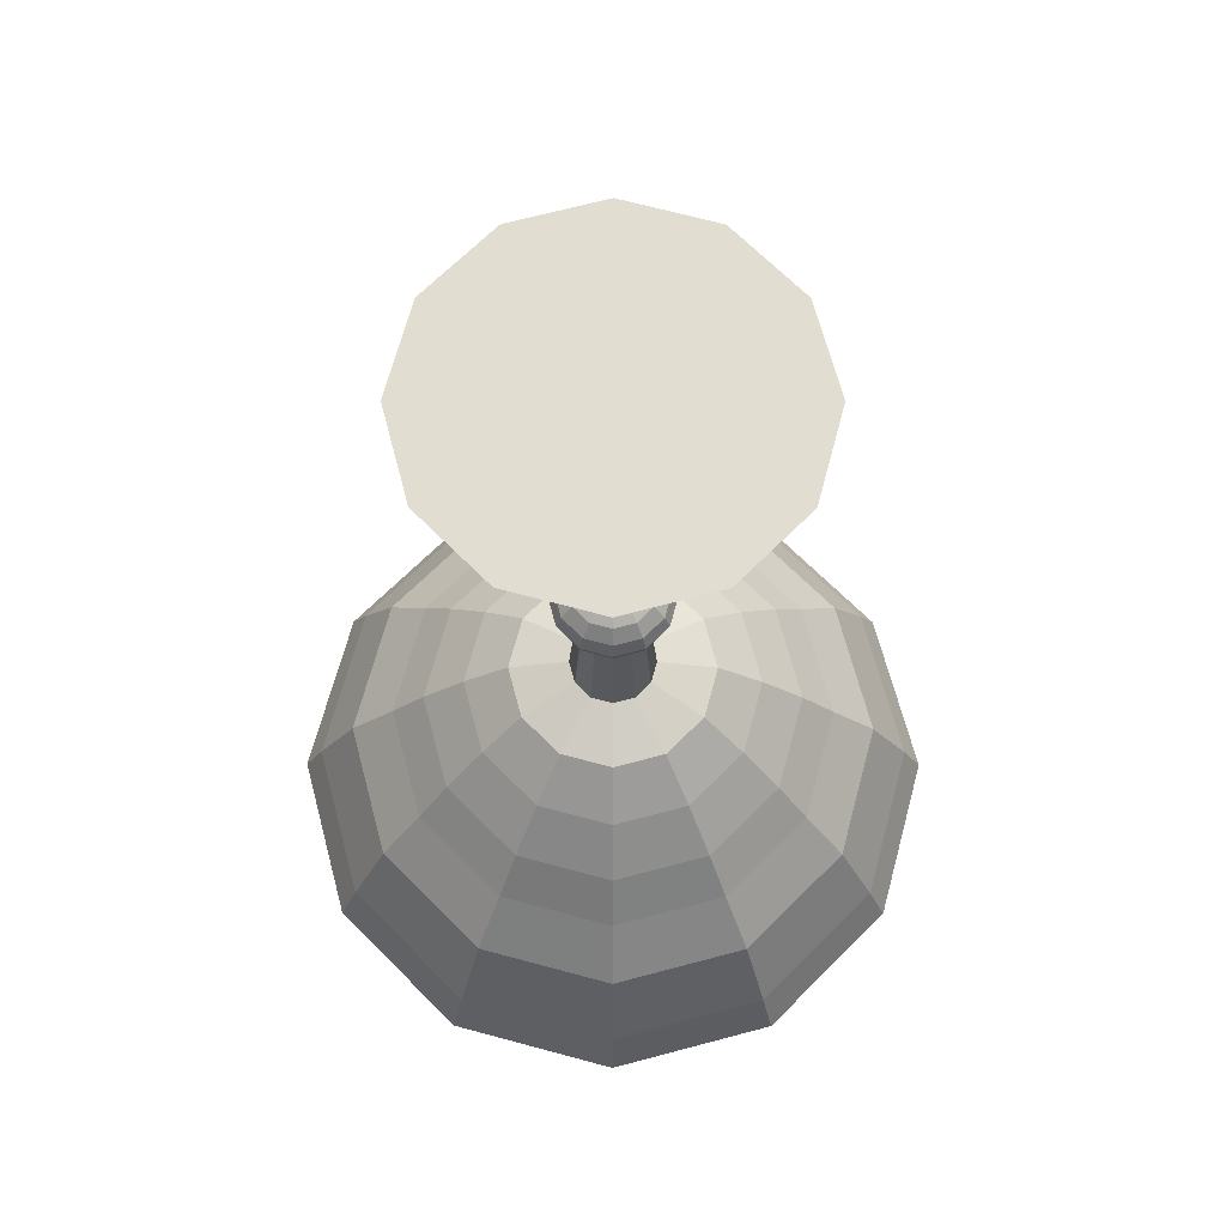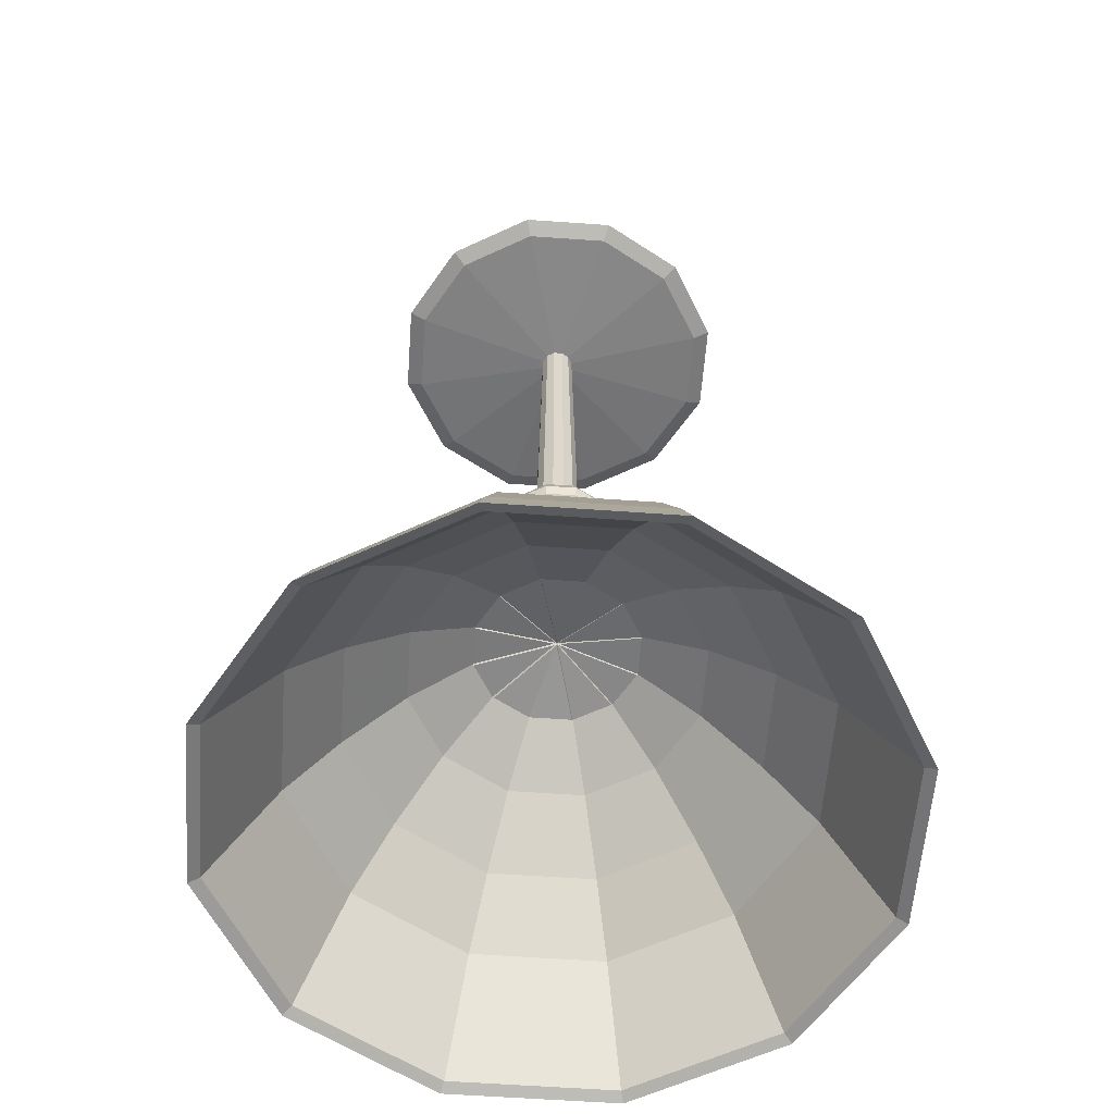
<metadata>
{"format":"obj","ext":"obj","renderer":"f3d","projection":"perspective","resolution":1024,"background":"white","views":[{"elev":68.5,"azim":-89.9,"up":"+Z"},{"elev":-58.5,"azim":160.8,"up":"+Z"}]}
</metadata>
<code>
v -0.2195 -0.1267 0.7285
v 0.003483 0.002009 0.7285
v 0.004023 -8.149e-07 0.7285
v -0.2535 -8.149e-07 0.7285
v -0.1986 -0.1147 0.7171
v -0.2294 -8.149e-07 0.7171
v -0.02091 -0.01207 0.7019
v -0.02414 -8.149e-07 0.7019
v -0.02788 -0.0161 0.2078
v -0.03219 -8.149e-07 0.2078
v -0.04182 -0.02414 0.204
v -0.04829 -8.149e-07 0.204
v -0.05227 -0.03018 0.1964
v -0.06036 -8.149e-07 0.1964
v -0.06621 -0.03822 0.1774
v -0.07645 -8.149e-07 0.1774
v -0.07318 -0.04225 0.1584
v -0.0845 -8.149e-07 0.1584
v -0.06969 -0.04024 0.1432
v -0.08048 -8.149e-07 0.1432
v -0.05576 -0.03219 0.1318
v -0.06438 -8.149e-07 0.1318
v -0.03833 -0.02213 0.128
v -0.04426 -8.149e-07 0.128
v -0.05227 -0.03018 -0.08479
v -0.06036 -8.149e-07 -0.08479
v -0.1255 -0.07243 -0.1076
v -0.1449 -8.149e-07 -0.1076
v -0.1812 -0.1046 -0.1646
v -0.2092 -8.149e-07 -0.1646
v -0.2335 -0.1348 -0.2292
v -0.2696 -8.149e-07 -0.2292
v -0.2753 -0.1589 -0.29
v -0.3179 -8.149e-07 -0.29
v -0.3311 -0.1911 -0.366
v -0.3823 -8.149e-07 -0.366
v -0.3798 -0.2193 -0.4724
v -0.4386 -8.149e-07 -0.4724
v -0.4042 -0.2334 -0.5332
v -0.4668 -8.149e-07 -0.5332
v -0.3903 -0.2253 -0.5256
v -0.4507 -8.149e-07 -0.5256
v -0.3136 -0.1811 -0.3698
v -0.3622 -8.149e-07 -0.3698
v -0.2509 -0.1449 -0.2824
v -0.2897 -8.149e-07 -0.2824
v -0.1777 -0.1026 -0.2026
v -0.2052 -8.149e-07 -0.2026
v -0.1011 -0.05834 -0.1456
v -0.1167 -8.149e-07 -0.1456
v -1.003e-06 -8.149e-07 -0.1266
v -0.1172 -8.149e-07 -0.1424
v -0.0005176 -8.149e-07 -0.1234
v 0.000517 -8.149e-07 -0.1298
v -0.1162 -8.149e-07 -0.1488
v -0.1267 -0.2195 0.7285
v 0.002008 0.003483 0.7285
v -0.1147 -0.1986 0.7171
v -0.01207 -0.02091 0.7019
v -0.0161 -0.02788 0.2078
v -0.02414 -0.04182 0.204
v -0.03018 -0.05227 0.1964
v -0.03822 -0.06621 0.1774
v -0.04225 -0.07318 0.1584
v -0.04024 -0.06969 0.1432
v -0.03219 -0.05576 0.1318
v -0.02213 -0.03833 0.128
v -0.03018 -0.05227 -0.08479
v -0.07243 -0.1255 -0.1076
v -0.1046 -0.1812 -0.1646
v -0.1348 -0.2335 -0.2292
v -0.1589 -0.2753 -0.29
v -0.1911 -0.3311 -0.366
v -0.2193 -0.3798 -0.4724
v -0.2334 -0.4042 -0.5332
v -0.2253 -0.3903 -0.5256
v -0.1811 -0.3136 -0.3698
v -0.1449 -0.2509 -0.2824
v -0.1026 -0.1777 -0.2026
v -0.05834 -0.1011 -0.1456
v -0.1017 -0.05834 -0.1424
v -0.0005947 -8.149e-07 -0.1234
v 0.000594 -8.149e-07 -0.1298
v -0.1005 -0.05834 -0.1488
v -1.003e-06 -0.2535 0.7285
v -1.003e-06 0.004023 0.7285
v -1.003e-06 -0.2294 0.7171
v -1.003e-06 -0.02414 0.7019
v -1.003e-06 -0.03219 0.2078
v -1.003e-06 -0.04829 0.204
v -1.003e-06 -0.06036 0.1964
v -1.003e-06 -0.07645 0.1774
v -1.003e-06 -0.0845 0.1584
v -1.003e-06 -0.08048 0.1432
v -1.003e-06 -0.06438 0.1318
v -1.003e-06 -0.04426 0.128
v -1.003e-06 -0.06036 -0.08479
v -1.003e-06 -0.1449 -0.1076
v -1.003e-06 -0.2092 -0.1646
v -1.003e-06 -0.2696 -0.2292
v -1.003e-06 -0.3179 -0.29
v -1.003e-06 -0.3823 -0.366
v -1.003e-06 -0.4386 -0.4724
v -1.003e-06 -0.4668 -0.5332
v -1.003e-06 -0.4507 -0.5256
v -1.003e-06 -0.3622 -0.3698
v -1.003e-06 -0.2897 -0.2824
v -1.003e-06 -0.2052 -0.2026
v -1.003e-06 -0.1167 -0.1456
v -0.05934 -0.1011 -0.1425
v -0.0009971 -8.149e-07 -0.1235
v 0.0009964 -8.149e-07 -0.1297
v -0.05735 -0.1011 -0.1487
v 0.1268 -0.2195 0.7285
v -0.002009 0.003483 0.7285
v 0.1147 -0.1986 0.7171
v 0.01207 -0.02091 0.7019
v 0.01609 -0.02788 0.2078
v 0.02414 -0.04182 0.204
v 0.03018 -0.05227 0.1964
v 0.03822 -0.06621 0.1774
v 0.04225 -0.07318 0.1584
v 0.04024 -0.06969 0.1432
v 0.03219 -0.05576 0.1318
v 0.02213 -0.03833 0.128
v 0.03018 -0.05227 -0.08479
v 0.07243 -0.1255 -0.1076
v 0.1046 -0.1812 -0.1646
v 0.1348 -0.2335 -0.2292
v 0.1589 -0.2753 -0.29
v 0.1911 -0.3311 -0.366
v 0.2193 -0.3798 -0.4724
v 0.2334 -0.4042 -0.5332
v 0.2253 -0.3903 -0.5256
v 0.1811 -0.3136 -0.3698
v 0.1449 -0.2509 -0.2824
v 0.1026 -0.1777 -0.2026
v 0.05835 -0.1011 -0.1456
v -0.003219 -0.1167 -0.1456
v -0.003219 -8.149e-07 -0.1266
v 0.003218 -8.149e-07 -0.1266
v 0.003218 -0.1167 -0.1456
v 0.2195 -0.1268 0.7285
v -0.003483 0.002009 0.7285
v 0.1986 -0.1147 0.7171
v 0.02091 -0.01207 0.7019
v 0.02788 -0.0161 0.2078
v 0.04182 -0.02414 0.204
v 0.05227 -0.03018 0.1964
v 0.06621 -0.03822 0.1774
v 0.07318 -0.04225 0.1584
v 0.06969 -0.04024 0.1432
v 0.05576 -0.03219 0.1318
v 0.03833 -0.02213 0.128
v 0.05227 -0.03018 -0.08479
v 0.1255 -0.07243 -0.1076
v 0.1812 -0.1046 -0.1646
v 0.2335 -0.1348 -0.2292
v 0.2753 -0.1589 -0.29
v 0.3311 -0.1911 -0.366
v 0.3798 -0.2193 -0.4724
v 0.4042 -0.2334 -0.5332
v 0.3903 -0.2253 -0.5256
v 0.3136 -0.1811 -0.3698
v 0.2509 -0.1449 -0.2824
v 0.1777 -0.1026 -0.2026
v 0.1011 -0.05834 -0.1456
v 0.05735 -0.1011 -0.1487
v -0.0009971 -8.149e-07 -0.1297
v 0.0009964 -8.149e-07 -0.1235
v 0.05935 -0.1011 -0.1425
v 0.2535 -8.149e-07 0.7285
v -0.004024 -8.149e-07 0.7285
v 0.2294 -8.149e-07 0.7171
v 0.02414 -8.149e-07 0.7019
v 0.03219 -8.149e-07 0.2078
v 0.04829 -8.149e-07 0.204
v 0.06036 -8.149e-07 0.1964
v 0.07645 -8.149e-07 0.1774
v 0.0845 -8.149e-07 0.1584
v 0.08048 -8.149e-07 0.1432
v 0.06438 -8.149e-07 0.1318
v 0.04426 -8.149e-07 0.128
v 0.06036 -8.149e-07 -0.08479
v 0.1449 -8.149e-07 -0.1076
v 0.2092 -8.149e-07 -0.1646
v 0.2696 -8.149e-07 -0.2292
v 0.3179 -8.149e-07 -0.29
v 0.3823 -8.149e-07 -0.366
v 0.4386 -8.149e-07 -0.4724
v 0.4668 -8.149e-07 -0.5332
v 0.4507 -8.149e-07 -0.5256
v 0.3621 -8.149e-07 -0.3698
v 0.2897 -8.149e-07 -0.2824
v 0.2052 -8.149e-07 -0.2026
v 0.1167 -8.149e-07 -0.1456
v 0.1005 -0.05834 -0.1488
v -0.0005947 -8.149e-07 -0.1298
v 0.000594 -8.149e-07 -0.1234
v 0.1017 -0.05834 -0.1424
v 0.2195 0.1267 0.7285
v -0.003483 -0.002009 0.7285
v 0.1986 0.1147 0.7171
v 0.02091 0.01207 0.7019
v 0.02788 0.01609 0.2078
v 0.04182 0.02414 0.204
v 0.05227 0.03018 0.1964
v 0.06621 0.03822 0.1774
v 0.07318 0.04225 0.1584
v 0.06969 0.04024 0.1432
v 0.05576 0.03219 0.1318
v 0.03833 0.02214 0.128
v 0.05227 0.03018 -0.08479
v 0.1255 0.07243 -0.1076
v 0.1812 0.1046 -0.1646
v 0.2335 0.1348 -0.2292
v 0.2753 0.1589 -0.29
v 0.3311 0.1911 -0.366
v 0.3798 0.2193 -0.4724
v 0.4042 0.2334 -0.5332
v 0.3903 0.2253 -0.5256
v 0.3136 0.1811 -0.3698
v 0.2509 0.1449 -0.2824
v 0.1777 0.1026 -0.2026
v 0.1011 0.05835 -0.1456
v 0.1162 -8.149e-07 -0.1488
v -0.0005176 -8.149e-07 -0.1298
v 0.000517 -8.149e-07 -0.1234
v 0.1172 -8.149e-07 -0.1424
v 0.1268 0.2195 0.7285
v -0.002009 -0.003483 0.7285
v 0.1147 0.1986 0.7171
v 0.01207 0.02091 0.7019
v 0.01609 0.02788 0.2078
v 0.02414 0.04182 0.204
v 0.03018 0.05227 0.1964
v 0.03822 0.06621 0.1774
v 0.04225 0.07318 0.1584
v 0.04024 0.06969 0.1432
v 0.03219 0.05576 0.1318
v 0.02213 0.03833 0.128
v 0.03018 0.05227 -0.08479
v 0.07243 0.1255 -0.1076
v 0.1046 0.1812 -0.1646
v 0.1348 0.2335 -0.2292
v 0.1589 0.2753 -0.29
v 0.1911 0.3311 -0.366
v 0.2193 0.3798 -0.4724
v 0.2334 0.4042 -0.5332
v 0.2253 0.3903 -0.5256
v 0.1811 0.3136 -0.3698
v 0.1449 0.2509 -0.2824
v 0.1026 0.1777 -0.2026
v 0.05835 0.1011 -0.1456
v 0.1005 0.05835 -0.1488
v 0.1017 0.05835 -0.1424
v -1.003e-06 0.2535 0.7285
v -1.003e-06 -0.004024 0.7285
v -1.003e-06 0.2294 0.7171
v -1.003e-06 0.02414 0.7019
v -1.003e-06 0.03219 0.2078
v -1.003e-06 0.04829 0.204
v -1.003e-06 0.06036 0.1964
v -1.003e-06 0.07645 0.1774
v -1.003e-06 0.0845 0.1584
v -1.003e-06 0.08048 0.1432
v -1.003e-06 0.06438 0.1318
v -1.003e-06 0.04426 0.128
v -1.003e-06 0.06036 -0.08479
v -1.003e-06 0.1449 -0.1076
v -1.003e-06 0.2092 -0.1646
v -1.003e-06 0.2696 -0.2292
v -1.003e-06 0.3179 -0.29
v -1.003e-06 0.3823 -0.366
v -1.003e-06 0.4386 -0.4724
v -1.003e-06 0.4668 -0.5332
v -1.003e-06 0.4507 -0.5256
v -1.003e-06 0.3621 -0.3698
v -1.003e-06 0.2897 -0.2824
v -1.003e-06 0.2052 -0.2026
v -1.003e-06 0.1167 -0.1456
v 0.05735 0.1011 -0.1487
v 0.05935 0.1011 -0.1425
v -0.1267 0.2195 0.7285
v 0.002008 -0.003483 0.7285
v -0.1147 0.1986 0.7171
v -0.01207 0.02091 0.7019
v -0.0161 0.02788 0.2078
v -0.02414 0.04182 0.204
v -0.03018 0.05227 0.1964
v -0.03822 0.06621 0.1774
v -0.04225 0.07318 0.1584
v -0.04024 0.06969 0.1432
v -0.03219 0.05576 0.1318
v -0.02213 0.03833 0.128
v -0.03018 0.05227 -0.08479
v -0.07243 0.1255 -0.1076
v -0.1046 0.1812 -0.1646
v -0.1348 0.2335 -0.2292
v -0.1589 0.2753 -0.29
v -0.1911 0.3311 -0.366
v -0.2193 0.3798 -0.4724
v -0.2334 0.4042 -0.5332
v -0.2253 0.3903 -0.5256
v -0.1811 0.3136 -0.3698
v -0.1449 0.2509 -0.2824
v -0.1026 0.1777 -0.2026
v -0.05834 0.1011 -0.1456
v -0.003219 0.1167 -0.1456
v 0.003218 0.1167 -0.1456
v -0.2195 0.1268 0.7285
v 0.003483 -0.002009 0.7285
v -0.1986 0.1147 0.7171
v -0.02091 0.01207 0.7019
v -0.02788 0.01609 0.2078
v -0.04182 0.02414 0.204
v -0.05227 0.03018 0.1964
v -0.06621 0.03822 0.1774
v -0.07318 0.04225 0.1584
v -0.06969 0.04024 0.1432
v -0.05576 0.03219 0.1318
v -0.03833 0.02214 0.128
v -0.05227 0.03018 -0.08479
v -0.1255 0.07243 -0.1076
v -0.1812 0.1046 -0.1646
v -0.2335 0.1348 -0.2292
v -0.2753 0.1589 -0.29
v -0.3311 0.1911 -0.366
v -0.3798 0.2193 -0.4724
v -0.4042 0.2334 -0.5332
v -0.3903 0.2253 -0.5256
v -0.3136 0.1811 -0.3698
v -0.2509 0.1449 -0.2824
v -0.1777 0.1026 -0.2026
v -0.1011 0.05835 -0.1456
v -0.05934 0.1011 -0.1425
v -0.05735 0.1011 -0.1487
v -0.1017 0.05835 -0.1424
v -0.1005 0.05835 -0.1488
f 1 2 3
f 4 1 3
f 5 1 4
f 6 5 4
f 7 5 6
f 8 7 6
f 9 7 8
f 10 9 8
f 11 9 10
f 12 11 10
f 13 11 12
f 14 13 12
f 15 13 14
f 16 15 14
f 17 15 16
f 18 17 16
f 19 17 18
f 20 19 18
f 21 19 20
f 22 21 20
f 23 21 22
f 24 23 22
f 25 23 24
f 26 25 24
f 27 25 26
f 28 27 26
f 29 27 28
f 30 29 28
f 31 29 30
f 32 31 30
f 33 31 32
f 34 33 32
f 35 33 34
f 36 35 34
f 37 35 36
f 38 37 36
f 39 37 38
f 40 39 38
f 41 39 40
f 42 41 40
f 43 41 42
f 44 43 42
f 45 43 44
f 46 45 44
f 47 45 46
f 48 47 46
f 49 47 48
f 50 49 48
f 51 49 50
f 52 53 54
f 54 55 52
f 56 57 2
f 1 56 2
f 58 56 1
f 5 58 1
f 59 58 5
f 7 59 5
f 60 59 7
f 9 60 7
f 61 60 9
f 11 61 9
f 62 61 11
f 13 62 11
f 63 62 13
f 15 63 13
f 64 63 15
f 17 64 15
f 65 64 17
f 19 65 17
f 66 65 19
f 21 66 19
f 67 66 21
f 23 67 21
f 68 67 23
f 25 68 23
f 69 68 25
f 27 69 25
f 70 69 27
f 29 70 27
f 71 70 29
f 31 71 29
f 72 71 31
f 33 72 31
f 73 72 33
f 35 73 33
f 74 73 35
f 37 74 35
f 75 74 37
f 39 75 37
f 76 75 39
f 41 76 39
f 77 76 41
f 43 77 41
f 78 77 43
f 45 78 43
f 79 78 45
f 47 79 45
f 80 79 47
f 49 80 47
f 51 80 49
f 81 82 83
f 83 84 81
f 85 86 57
f 56 85 57
f 87 85 56
f 58 87 56
f 88 87 58
f 59 88 58
f 89 88 59
f 60 89 59
f 90 89 60
f 61 90 60
f 91 90 61
f 62 91 61
f 92 91 62
f 63 92 62
f 93 92 63
f 64 93 63
f 94 93 64
f 65 94 64
f 95 94 65
f 66 95 65
f 96 95 66
f 67 96 66
f 97 96 67
f 68 97 67
f 98 97 68
f 69 98 68
f 99 98 69
f 70 99 69
f 100 99 70
f 71 100 70
f 101 100 71
f 72 101 71
f 102 101 72
f 73 102 72
f 103 102 73
f 74 103 73
f 104 103 74
f 75 104 74
f 105 104 75
f 76 105 75
f 106 105 76
f 77 106 76
f 107 106 77
f 78 107 77
f 108 107 78
f 79 108 78
f 109 108 79
f 80 109 79
f 51 109 80
f 112 111 110
f 112 113 110
f 114 115 86
f 85 114 86
f 116 114 85
f 87 116 85
f 117 116 87
f 88 117 87
f 118 117 88
f 89 118 88
f 119 118 89
f 90 119 89
f 120 119 90
f 91 120 90
f 121 120 91
f 92 121 91
f 122 121 92
f 93 122 92
f 123 122 93
f 94 123 93
f 124 123 94
f 95 124 94
f 125 124 95
f 96 125 95
f 126 125 96
f 97 126 96
f 127 126 97
f 98 127 97
f 128 127 98
f 99 128 98
f 129 128 99
f 100 129 99
f 130 129 100
f 101 130 100
f 131 130 101
f 102 131 101
f 132 131 102
f 103 132 102
f 133 132 103
f 104 133 103
f 134 133 104
f 105 134 104
f 135 134 105
f 106 135 105
f 136 135 106
f 107 136 106
f 137 136 107
f 108 137 107
f 138 137 108
f 109 138 108
f 51 138 109
f 139 140 141
f 139 142 141
f 143 144 115
f 114 143 115
f 145 143 114
f 116 145 114
f 146 145 116
f 117 146 116
f 147 146 117
f 118 147 117
f 148 147 118
f 119 148 118
f 149 148 119
f 120 149 119
f 150 149 120
f 121 150 120
f 151 150 121
f 122 151 121
f 152 151 122
f 123 152 122
f 153 152 123
f 124 153 123
f 154 153 124
f 125 154 124
f 155 154 125
f 126 155 125
f 156 155 126
f 127 156 126
f 157 156 127
f 128 157 127
f 158 157 128
f 129 158 128
f 159 158 129
f 130 159 129
f 160 159 130
f 131 160 130
f 161 160 131
f 132 161 131
f 162 161 132
f 133 162 132
f 163 162 133
f 134 163 133
f 164 163 134
f 135 164 134
f 165 164 135
f 136 165 135
f 166 165 136
f 137 166 136
f 167 166 137
f 138 167 137
f 51 167 138
f 168 169 170
f 168 171 170
f 172 173 144
f 143 172 144
f 174 172 143
f 145 174 143
f 175 174 145
f 146 175 145
f 176 175 146
f 147 176 146
f 177 176 147
f 148 177 147
f 178 177 148
f 149 178 148
f 179 178 149
f 150 179 149
f 180 179 150
f 151 180 150
f 181 180 151
f 152 181 151
f 182 181 152
f 153 182 152
f 183 182 153
f 154 183 153
f 184 183 154
f 155 184 154
f 185 184 155
f 156 185 155
f 186 185 156
f 157 186 156
f 187 186 157
f 158 187 157
f 188 187 158
f 159 188 158
f 189 188 159
f 160 189 159
f 190 189 160
f 161 190 160
f 191 190 161
f 162 191 161
f 192 191 162
f 163 192 162
f 193 192 163
f 164 193 163
f 194 193 164
f 165 194 164
f 195 194 165
f 166 195 165
f 196 195 166
f 167 196 166
f 51 196 167
f 197 198 199
f 199 200 197
f 201 202 173
f 172 201 173
f 203 201 172
f 174 203 172
f 204 203 174
f 175 204 174
f 205 204 175
f 176 205 175
f 206 205 176
f 177 206 176
f 207 206 177
f 178 207 177
f 208 207 178
f 179 208 178
f 209 208 179
f 180 209 179
f 210 209 180
f 181 210 180
f 211 210 181
f 182 211 181
f 212 211 182
f 183 212 182
f 213 212 183
f 184 213 183
f 214 213 184
f 185 214 184
f 215 214 185
f 186 215 185
f 216 215 186
f 187 216 186
f 217 216 187
f 188 217 187
f 218 217 188
f 189 218 188
f 219 218 189
f 190 219 189
f 220 219 190
f 191 220 190
f 221 220 191
f 192 221 191
f 222 221 192
f 193 222 192
f 223 222 193
f 194 223 193
f 224 223 194
f 195 224 194
f 225 224 195
f 196 225 195
f 51 225 196
f 228 227 226
f 226 229 228
f 230 231 202
f 201 230 202
f 232 230 201
f 203 232 201
f 233 232 203
f 204 233 203
f 234 233 204
f 205 234 204
f 235 234 205
f 206 235 205
f 236 235 206
f 207 236 206
f 237 236 207
f 208 237 207
f 238 237 208
f 209 238 208
f 239 238 209
f 210 239 209
f 240 239 210
f 211 240 210
f 241 240 211
f 212 241 211
f 242 241 212
f 213 242 212
f 243 242 213
f 214 243 213
f 244 243 214
f 215 244 214
f 245 244 215
f 216 245 215
f 246 245 216
f 217 246 216
f 247 246 217
f 218 247 217
f 248 247 218
f 219 248 218
f 249 248 219
f 220 249 219
f 250 249 220
f 221 250 220
f 251 250 221
f 222 251 221
f 252 251 222
f 223 252 222
f 253 252 223
f 224 253 223
f 254 253 224
f 225 254 224
f 51 254 225
f 199 198 255
f 255 256 199
f 257 258 231
f 230 257 231
f 259 257 230
f 232 259 230
f 260 259 232
f 233 260 232
f 261 260 233
f 234 261 233
f 262 261 234
f 235 262 234
f 263 262 235
f 236 263 235
f 264 263 236
f 237 264 236
f 265 264 237
f 238 265 237
f 266 265 238
f 239 266 238
f 267 266 239
f 240 267 239
f 268 267 240
f 241 268 240
f 269 268 241
f 242 269 241
f 270 269 242
f 243 270 242
f 271 270 243
f 244 271 243
f 272 271 244
f 245 272 244
f 273 272 245
f 246 273 245
f 274 273 246
f 247 274 246
f 275 274 247
f 248 275 247
f 276 275 248
f 249 276 248
f 277 276 249
f 250 277 249
f 278 277 250
f 251 278 250
f 279 278 251
f 252 279 251
f 280 279 252
f 253 280 252
f 281 280 253
f 254 281 253
f 51 281 254
f 282 169 170
f 170 283 282
f 284 285 258
f 257 284 258
f 286 284 257
f 259 286 257
f 287 286 259
f 260 287 259
f 288 287 260
f 261 288 260
f 289 288 261
f 262 289 261
f 290 289 262
f 263 290 262
f 291 290 263
f 264 291 263
f 292 291 264
f 265 292 264
f 293 292 265
f 266 293 265
f 294 293 266
f 267 294 266
f 295 294 267
f 268 295 267
f 296 295 268
f 269 296 268
f 297 296 269
f 270 297 269
f 298 297 270
f 271 298 270
f 299 298 271
f 272 299 271
f 300 299 272
f 273 300 272
f 301 300 273
f 274 301 273
f 302 301 274
f 275 302 274
f 303 302 275
f 276 303 275
f 304 303 276
f 277 304 276
f 305 304 277
f 278 305 277
f 306 305 278
f 279 306 278
f 307 306 279
f 280 307 279
f 308 307 280
f 281 308 280
f 51 308 281
f 309 140 141
f 141 310 309
f 311 312 285
f 284 311 285
f 313 311 284
f 286 313 284
f 314 313 286
f 287 314 286
f 315 314 287
f 288 315 287
f 316 315 288
f 289 316 288
f 317 316 289
f 290 317 289
f 318 317 290
f 291 318 290
f 319 318 291
f 292 319 291
f 320 319 292
f 293 320 292
f 321 320 293
f 294 321 293
f 322 321 294
f 295 322 294
f 323 322 295
f 296 323 295
f 324 323 296
f 297 324 296
f 325 324 297
f 298 325 297
f 326 325 298
f 299 326 298
f 327 326 299
f 300 327 299
f 328 327 300
f 301 328 300
f 329 328 301
f 302 329 301
f 330 329 302
f 303 330 302
f 331 330 303
f 304 331 303
f 332 331 304
f 305 332 304
f 333 332 305
f 306 333 305
f 334 333 306
f 307 334 306
f 335 334 307
f 308 335 307
f 51 335 308
f 112 111 336
f 112 337 336
f 4 3 312
f 311 4 312
f 6 4 311
f 313 6 311
f 8 6 313
f 314 8 313
f 10 8 314
f 315 10 314
f 12 10 315
f 316 12 315
f 14 12 316
f 317 14 316
f 16 14 317
f 318 16 317
f 18 16 318
f 319 18 318
f 20 18 319
f 320 20 319
f 22 20 320
f 321 22 320
f 24 22 321
f 322 24 321
f 26 24 322
f 323 26 322
f 28 26 323
f 324 28 323
f 30 28 324
f 325 30 324
f 32 30 325
f 326 32 325
f 34 32 326
f 327 34 326
f 36 34 327
f 328 36 327
f 38 36 328
f 329 38 328
f 40 38 329
f 330 40 329
f 42 40 330
f 331 42 330
f 44 42 331
f 332 44 331
f 46 44 332
f 333 46 332
f 48 46 333
f 334 48 333
f 50 48 334
f 335 50 334
f 51 50 335
f 338 82 83
f 338 339 83
f 55 54 52
f 53 52 54
f 84 83 81
f 82 81 83
f 113 112 110
f 112 110 111
f 139 141 142
f 140 139 141
f 168 170 171
f 169 168 170
f 200 199 197
f 198 197 199
f 226 228 229
f 228 226 227
f 255 199 256
f 199 255 198
f 283 170 282
f 169 282 170
f 310 141 309
f 140 309 141
f 337 112 336
f 112 336 111
f 338 83 339
f 82 338 83

</code>
